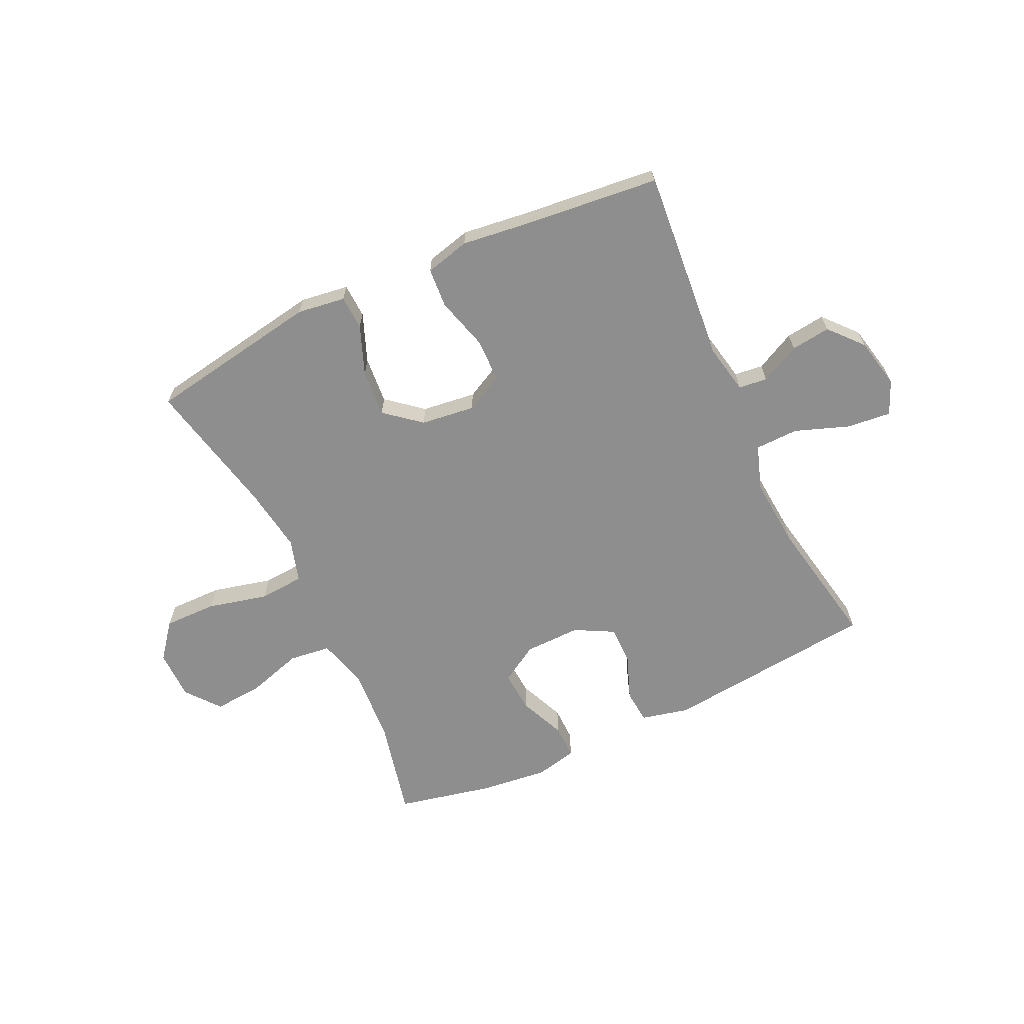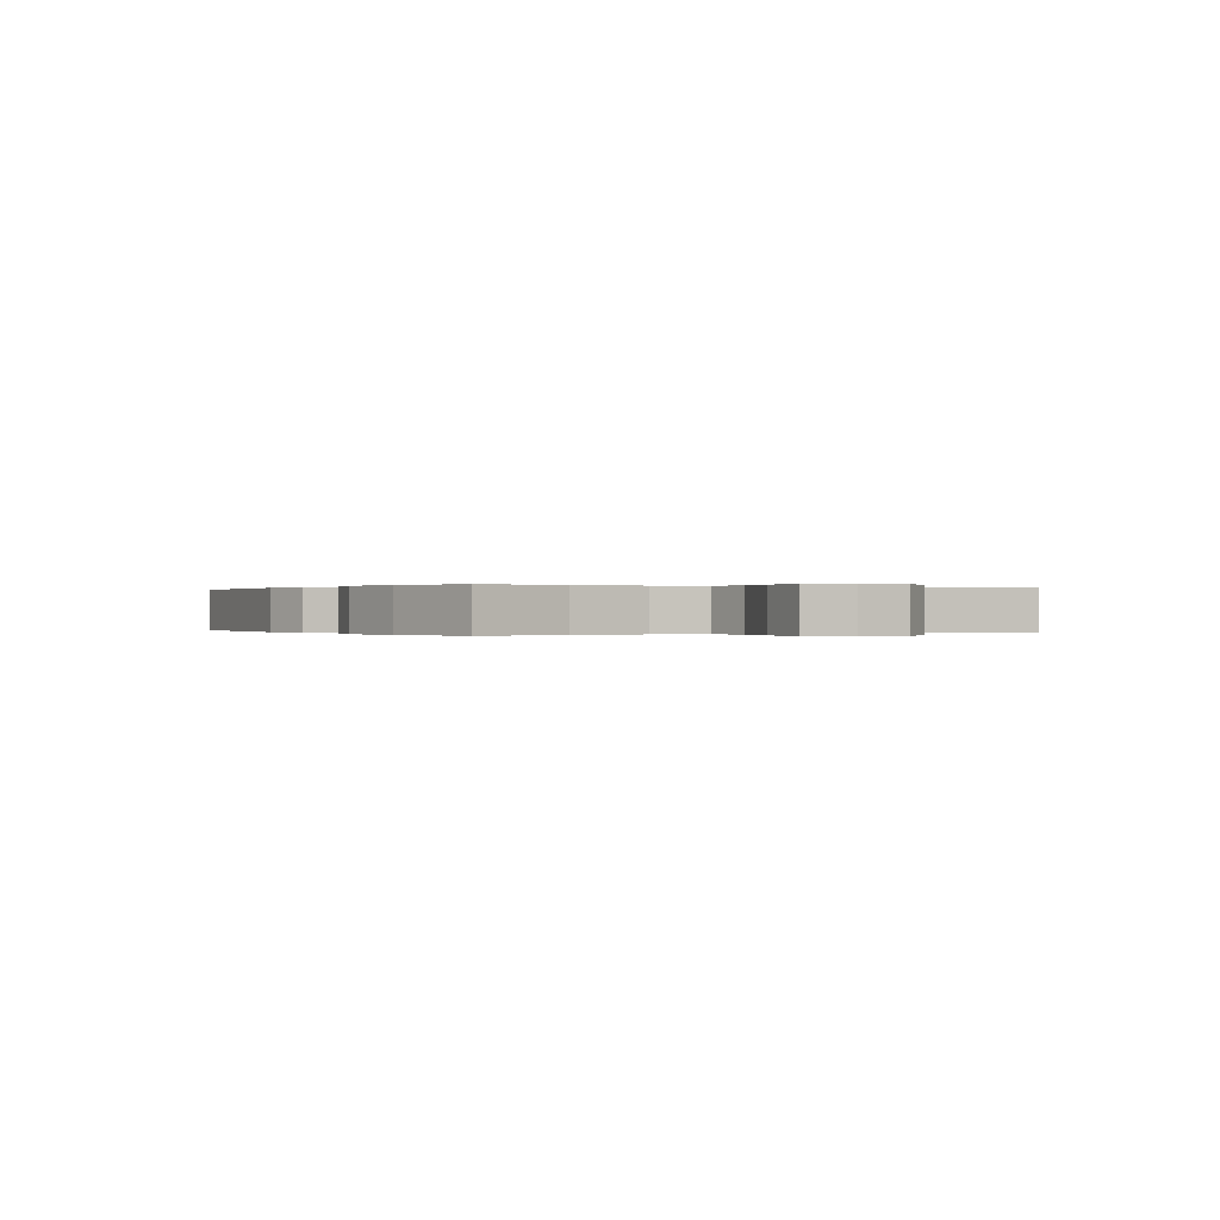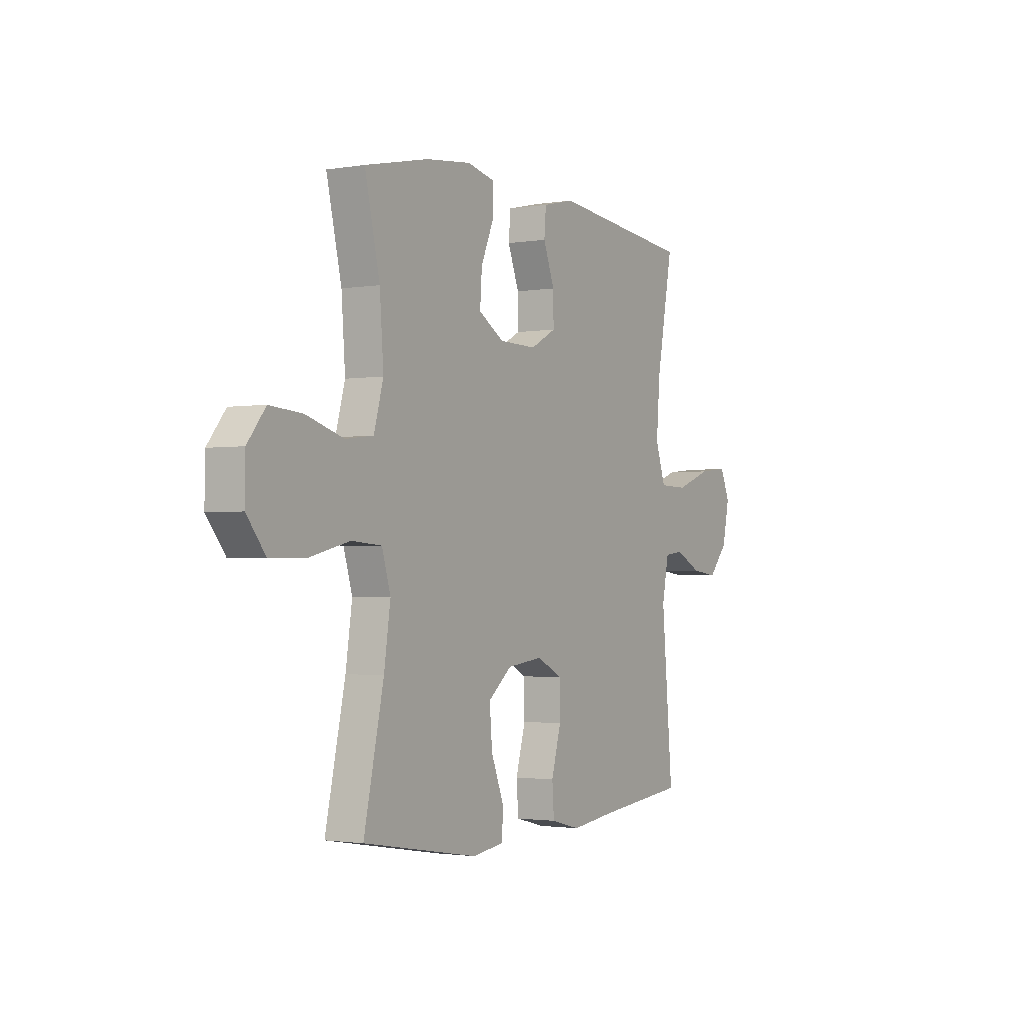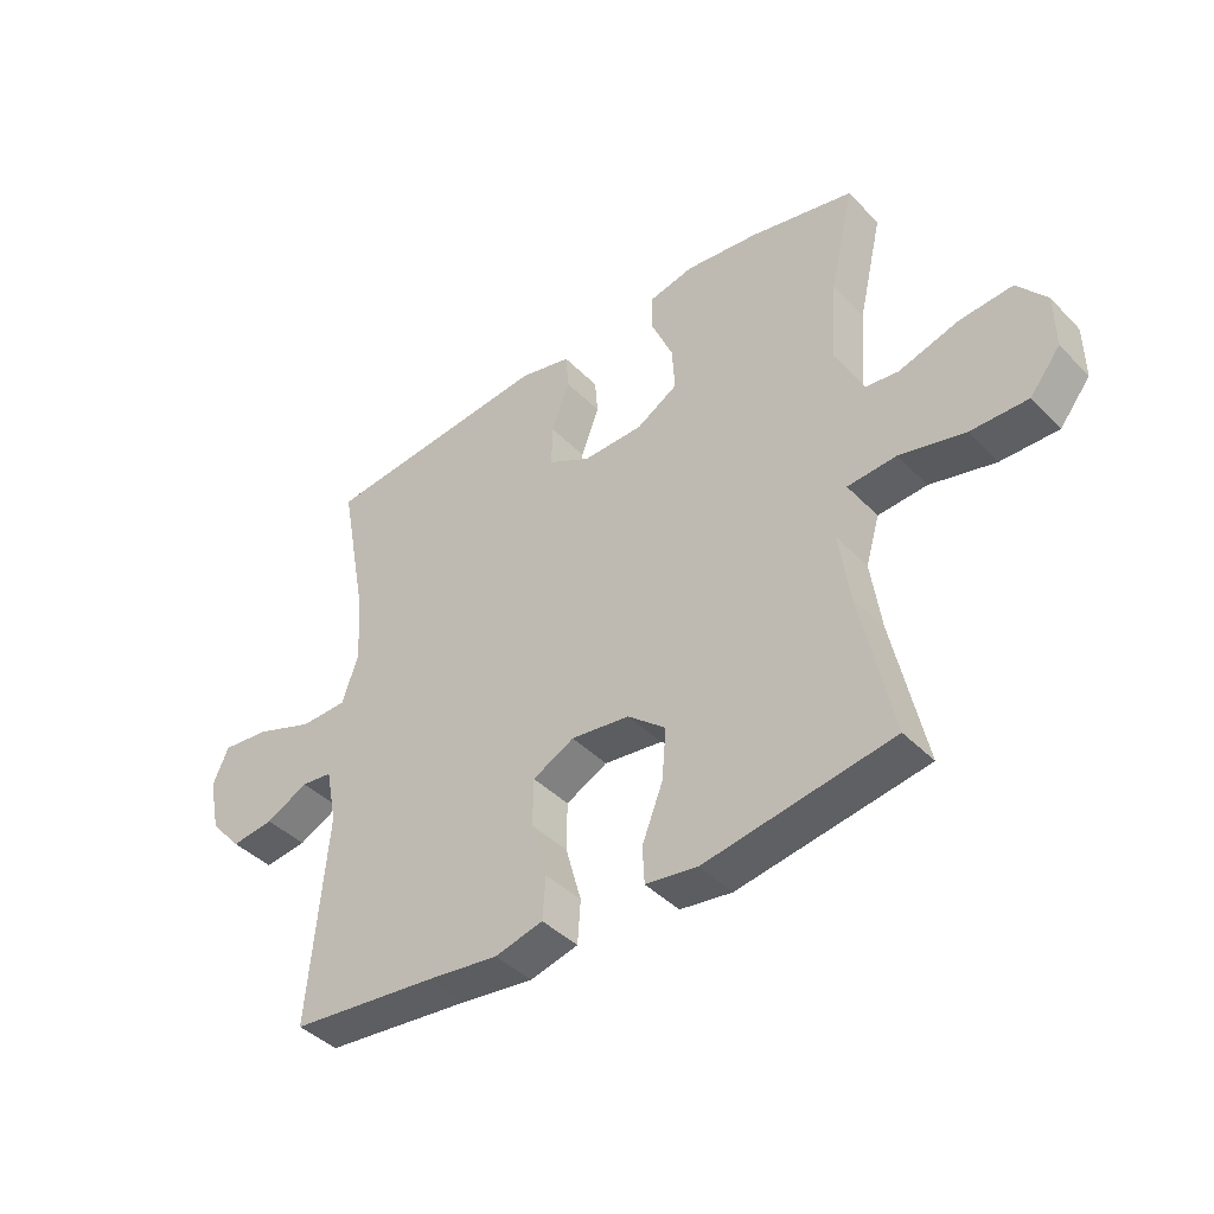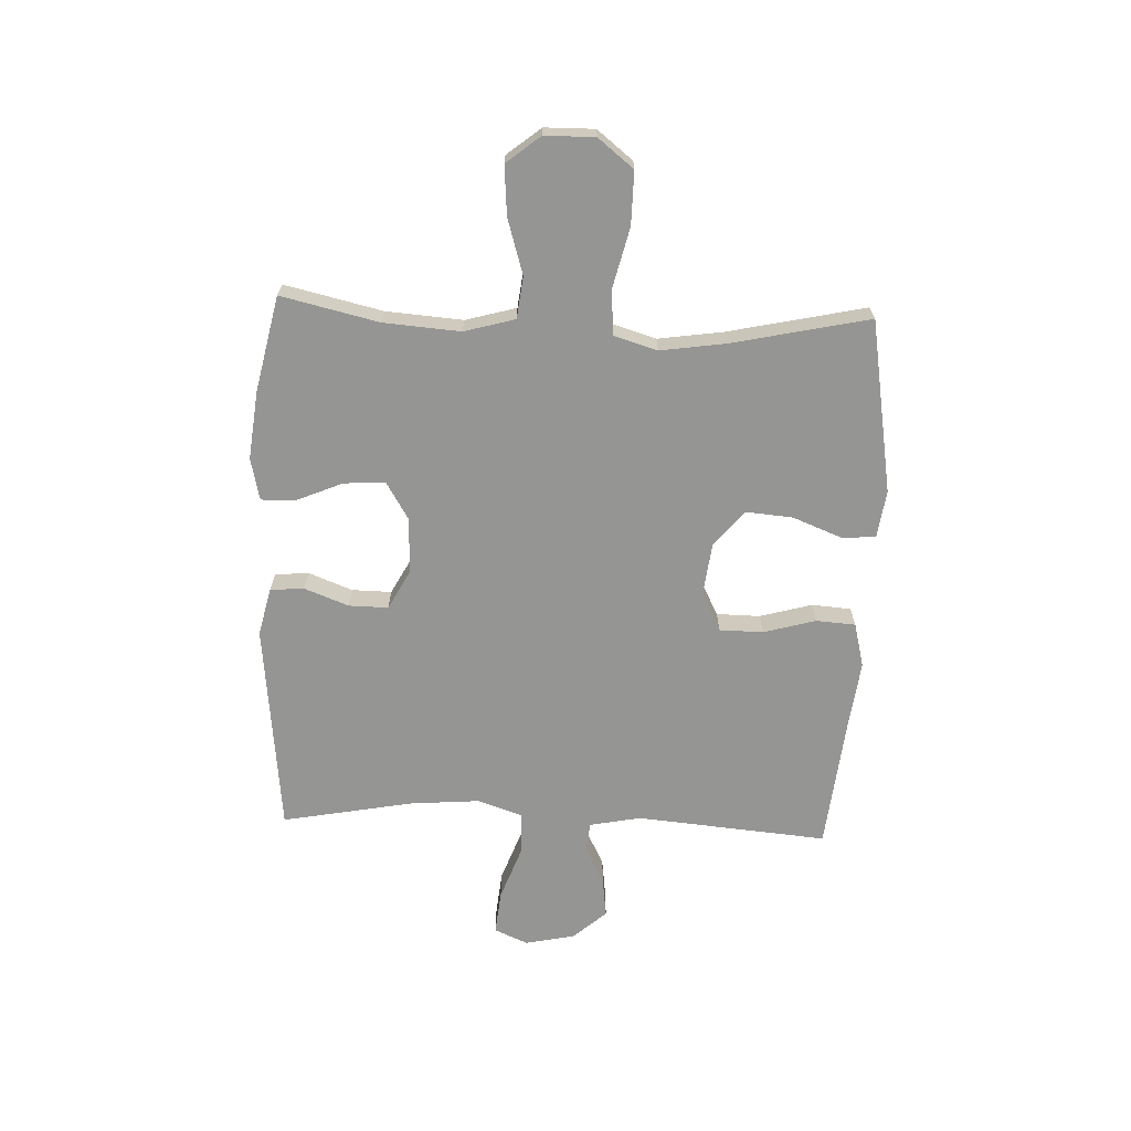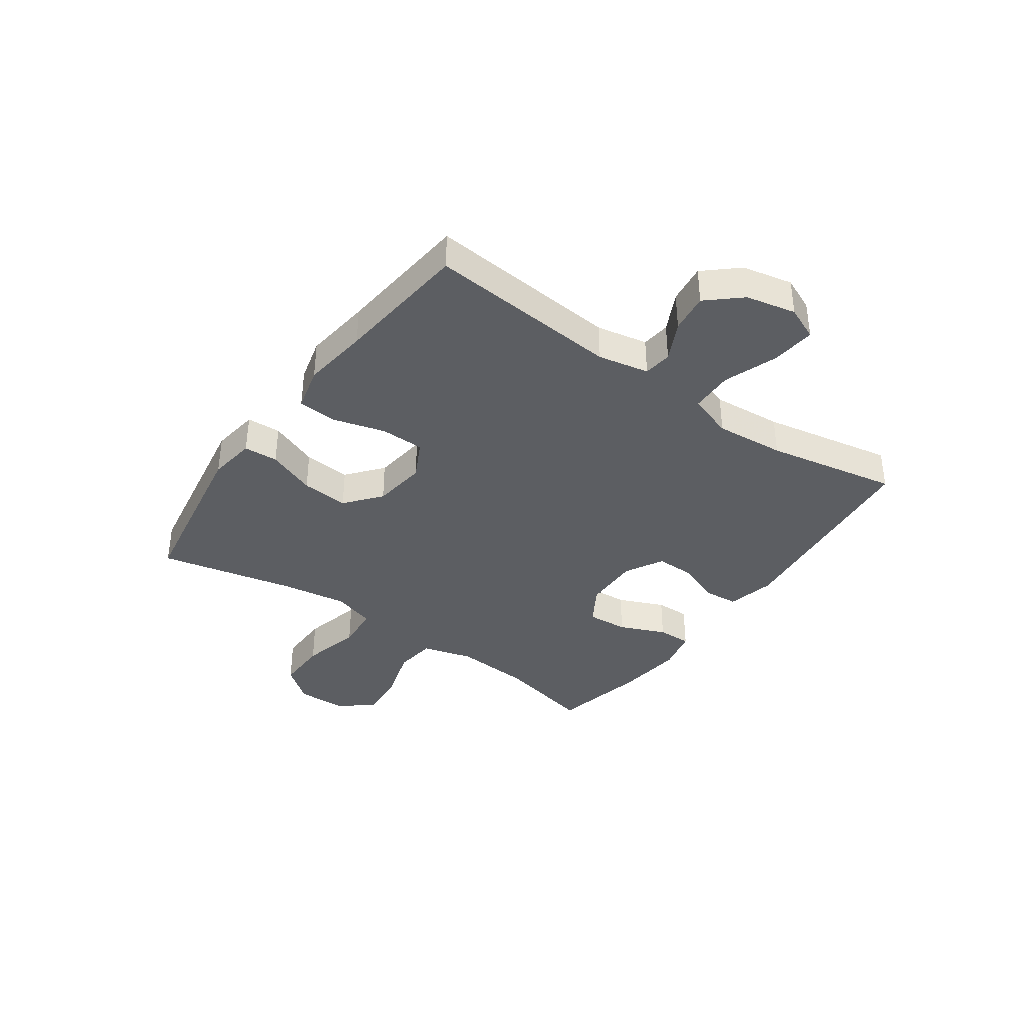
<metadata>
{"format":"obj","ext":"obj","renderer":"f3d","projection":"perspective","resolution":1024,"background":"white","views":[{"elev":-65.0,"azim":-154.8,"up":"+Y"},{"elev":0.0,"azim":59.5,"up":"+Y"},{"elev":-1.8,"azim":120.9,"up":"+Z"},{"elev":-41.8,"azim":39.7,"up":"+Z"},{"elev":-67.3,"azim":87.7,"up":"+Y"},{"elev":-37.6,"azim":-125.3,"up":"+Y"}]}
</metadata>
<code>
v -0.5 0.07 0.5
v -0.121 0.07 0.54
v -0.036 0.07 0.52
v -0.031 0.07 0.46
v -0.061 0.07 0.381
v -0.062 0.07 0.311
v 0.007 0.07 0.274
v 0.107 0.07 0.276
v 0.175 0.07 0.317
v 0.17 0.07 0.391
v 0.135 0.07 0.473
v 0.134 0.07 0.534
v 0.209 0.07 0.551
v 0.33 0.07 0.537
v 0.5 0.07 0.5
v 0.46 0.07 0.326
v 0.45 0.07 0.19
v 0.475 0.07 0.1
v 0.549 0.07 0.091
v 0.648 0.07 0.121
v 0.735 0.07 0.128
v 0.783 0.07 0.068
v 0.784 0.07 -0.021
v 0.734 0.07 -0.084
v 0.64 0.07 -0.083
v 0.533 0.07 -0.057
v 0.453 0.07 -0.063
v 0.43 0.07 -0.14
v 0.447 0.07 -0.256
v 0.5 0.07 -0.5
v 0.192 0.07 -0.552
v 0.107 0.07 -0.54
v 0.104 0.07 -0.479
v 0.138 0.07 -0.392
v 0.145 0.07 -0.308
v 0.082 0.07 -0.256
v -0.014 0.07 -0.244
v -0.082 0.07 -0.279
v -0.083 0.07 -0.357
v -0.057 0.07 -0.45
v -0.062 0.07 -0.52
v -0.141 0.07 -0.54
v -0.26 0.07 -0.525
v -0.5 0.07 -0.5
v -0.47 0.07 -0.158
v -0.488 0.07 -0.067
v -0.539 0.07 -0.061
v -0.609 0.07 -0.096
v -0.679 0.07 -0.105
v -0.731 0.07 -0.046
v -0.75 0.07 0.043
v -0.724 0.07 0.103
v -0.646 0.07 0.095
v -0.55 0.07 0.06
v -0.473 0.07 0.062
v -0.446 0.07 0.142
v -0.456 0.07 0.266
v -0.5 0 0.5
v -0.121 0 0.54
v -0.036 0 0.52
v -0.031 0 0.46
v -0.061 0 0.381
v -0.062 0 0.311
v 0.007 0 0.274
v 0.107 0 0.276
v 0.175 0 0.317
v 0.17 0 0.391
v 0.135 0 0.473
v 0.134 0 0.534
v 0.209 0 0.551
v 0.33 0 0.537
v 0.5 0 0.5
v 0.46 0 0.326
v 0.45 0 0.19
v 0.475 0 0.1
v 0.549 0 0.091
v 0.648 0 0.121
v 0.735 0 0.128
v 0.783 0 0.068
v 0.784 0 -0.021
v 0.734 0 -0.084
v 0.64 0 -0.083
v 0.533 0 -0.057
v 0.453 0 -0.063
v 0.43 0 -0.14
v 0.447 0 -0.256
v 0.5 0 -0.5
v 0.192 0 -0.552
v 0.107 0 -0.54
v 0.104 0 -0.479
v 0.138 0 -0.392
v 0.145 0 -0.308
v 0.082 0 -0.256
v -0.014 0 -0.244
v -0.082 0 -0.279
v -0.083 0 -0.357
v -0.057 0 -0.45
v -0.062 0 -0.52
v -0.141 0 -0.54
v -0.26 0 -0.525
v -0.5 0 -0.5
v -0.47 0 -0.158
v -0.488 0 -0.067
v -0.539 0 -0.061
v -0.609 0 -0.096
v -0.679 0 -0.105
v -0.731 0 -0.046
v -0.75 0 0.043
v -0.724 0 0.103
v -0.646 0 0.095
v -0.55 0 0.06
v -0.473 0 0.062
v -0.446 0 0.142
v -0.456 0 0.266
f 52 53 54
f 51 52 54
f 50 51 54
f 49 50 54
f 48 49 54
f 47 48 54
f 46 47 54 55
f 45 46 55 56
f 43 44 45
f 43 45 56
f 42 43 56
f 41 42 56
f 40 41 56
f 39 40 56
f 32 33 34
f 31 32 34
f 30 31 34
f 29 30 34
f 28 29 34 35
f 27 28 35 36
f 24 25 26
f 23 24 26
f 22 23 26
f 21 22 26
f 20 21 26
f 19 20 26
f 18 19 26 27
f 27 36 37
f 18 27 37
f 17 18 37
f 14 15 16
f 13 14 16
f 12 13 16
f 11 12 16
f 10 11 16
f 9 10 16 17
f 3 4 5
f 2 3 5
f 1 2 5
f 57 1 5
f 57 5 6
f 38 39 56 57
f 38 57 6 7
f 17 37 38
f 9 17 38
f 8 9 38
f 7 8 38
f 111 110 109
f 111 109 108
f 111 108 107
f 111 107 106
f 111 106 105
f 111 105 104
f 112 111 104 103
f 113 112 103 102
f 102 101 100
f 113 102 100
f 113 100 99
f 113 99 98
f 113 98 97
f 113 97 96
f 91 90 89
f 91 89 88
f 91 88 87
f 91 87 86
f 92 91 86 85
f 93 92 85 84
f 83 82 81
f 83 81 80
f 83 80 79
f 83 79 78
f 83 78 77
f 83 77 76
f 84 83 76 75
f 94 93 84
f 94 84 75
f 94 75 74
f 73 72 71
f 73 71 70
f 73 70 69
f 73 69 68
f 73 68 67
f 74 73 67 66
f 62 61 60
f 62 60 59
f 62 59 58
f 62 58 114
f 63 62 114
f 114 113 96 95
f 64 63 114 95
f 95 94 74
f 95 74 66
f 95 66 65
f 95 65 64
f 1 58 59 2
f 2 59 60 3
f 3 60 61 4
f 4 61 62 5
f 5 62 63 6
f 6 63 64 7
f 7 64 65 8
f 8 65 66 9
f 9 66 67 10
f 10 67 68 11
f 11 68 69 12
f 12 69 70 13
f 13 70 71 14
f 14 71 72 15
f 15 72 73 16
f 16 73 74 17
f 17 74 75 18
f 18 75 76 19
f 19 76 77 20
f 20 77 78 21
f 21 78 79 22
f 22 79 80 23
f 23 80 81 24
f 24 81 82 25
f 25 82 83 26
f 26 83 84 27
f 27 84 85 28
f 28 85 86 29
f 29 86 87 30
f 30 87 88 31
f 31 88 89 32
f 32 89 90 33
f 33 90 91 34
f 34 91 92 35
f 35 92 93 36
f 36 93 94 37
f 37 94 95 38
f 38 95 96 39
f 39 96 97 40
f 40 97 98 41
f 41 98 99 42
f 42 99 100 43
f 43 100 101 44
f 44 101 102 45
f 45 102 103 46
f 46 103 104 47
f 47 104 105 48
f 48 105 106 49
f 49 106 107 50
f 50 107 108 51
f 51 108 109 52
f 52 109 110 53
f 53 110 111 54
f 54 111 112 55
f 55 112 113 56
f 56 113 114 57
f 57 114 58 1

</code>
